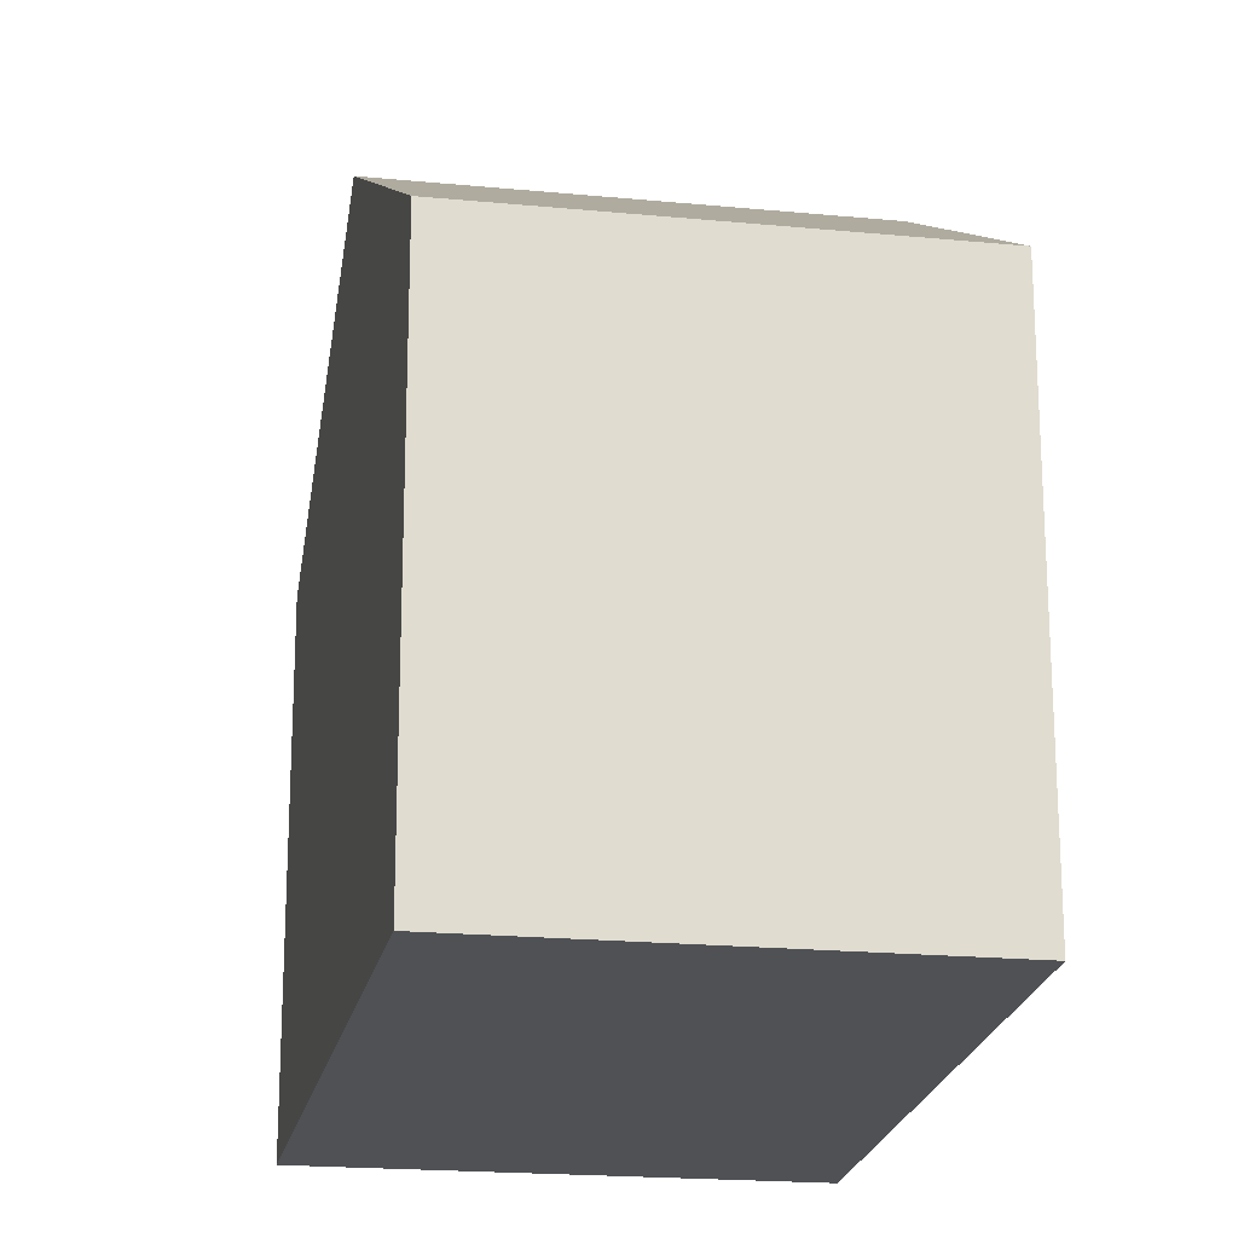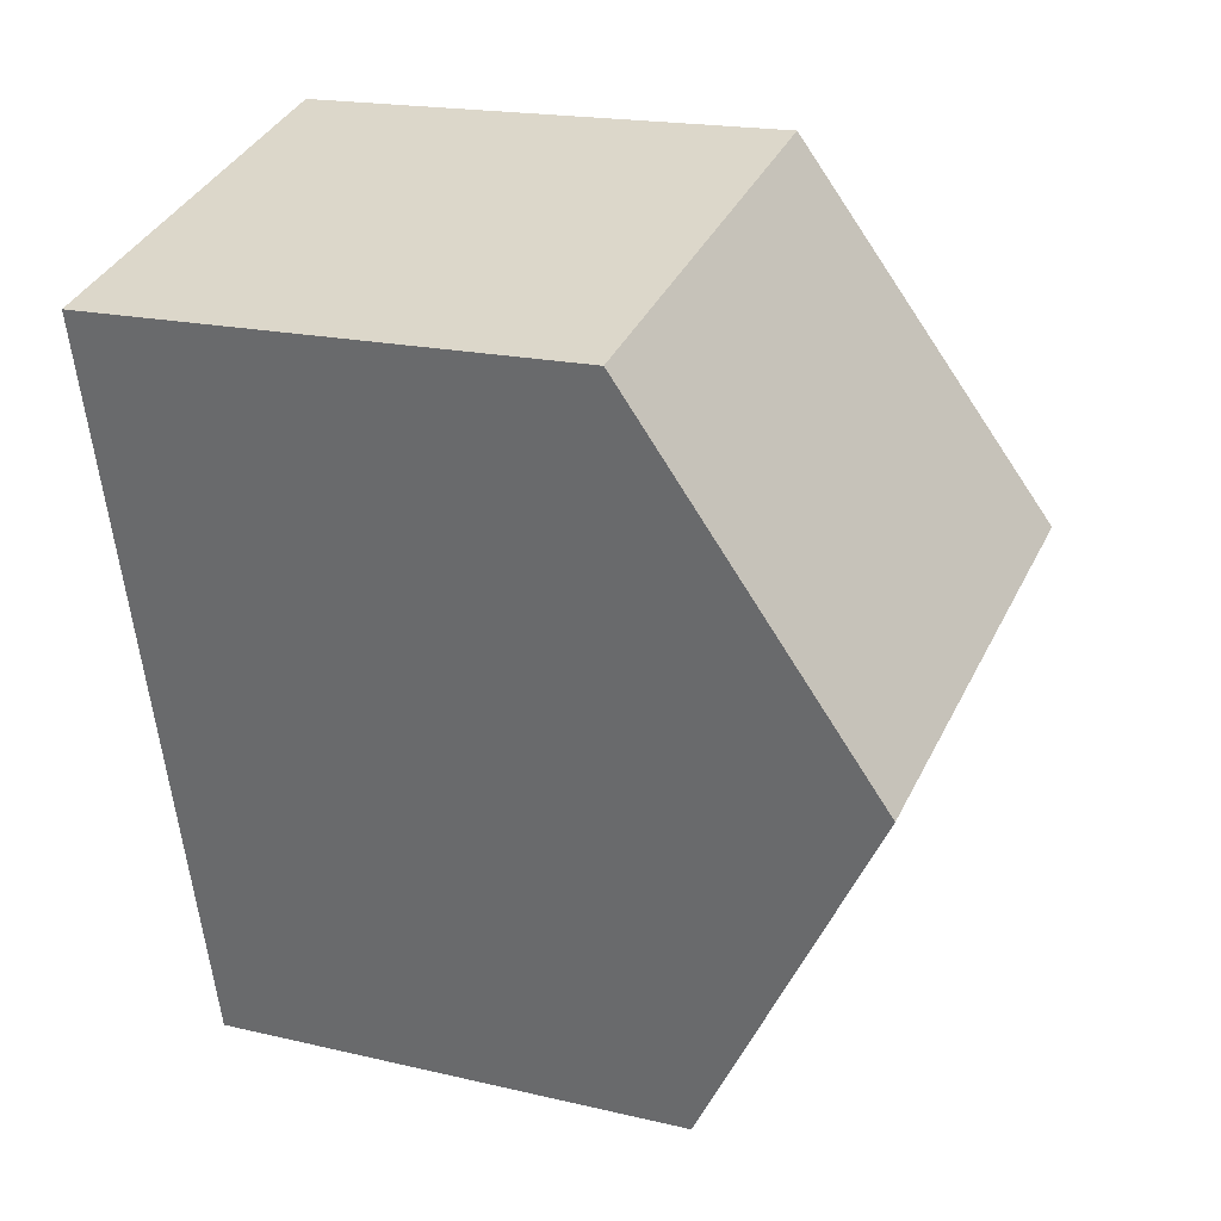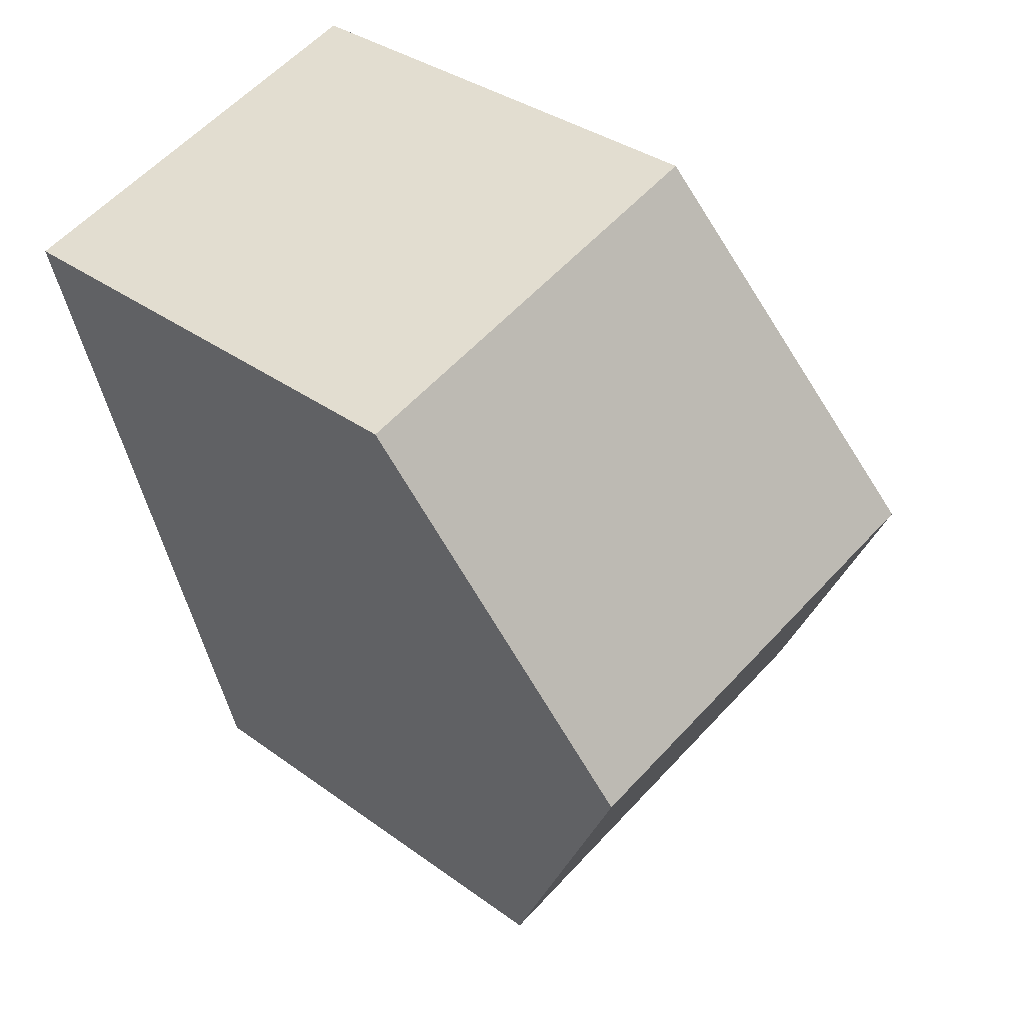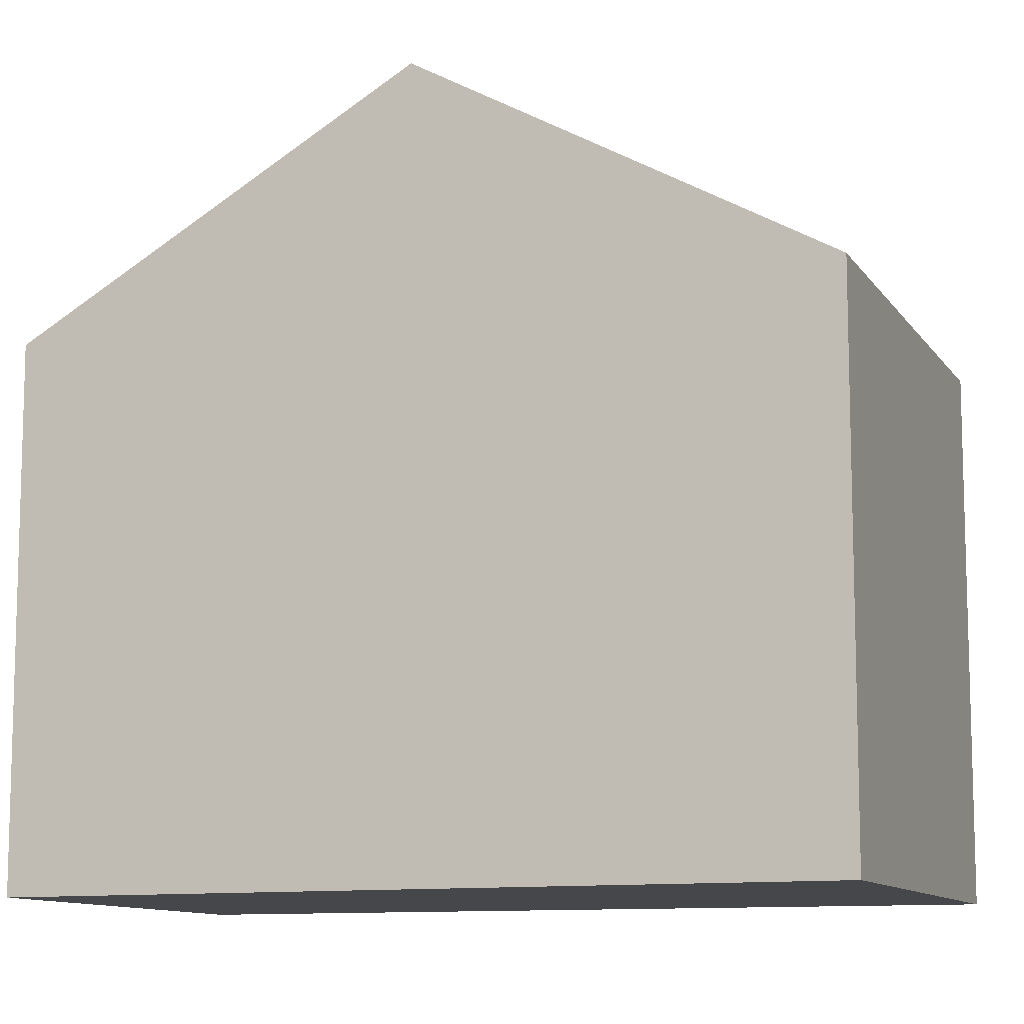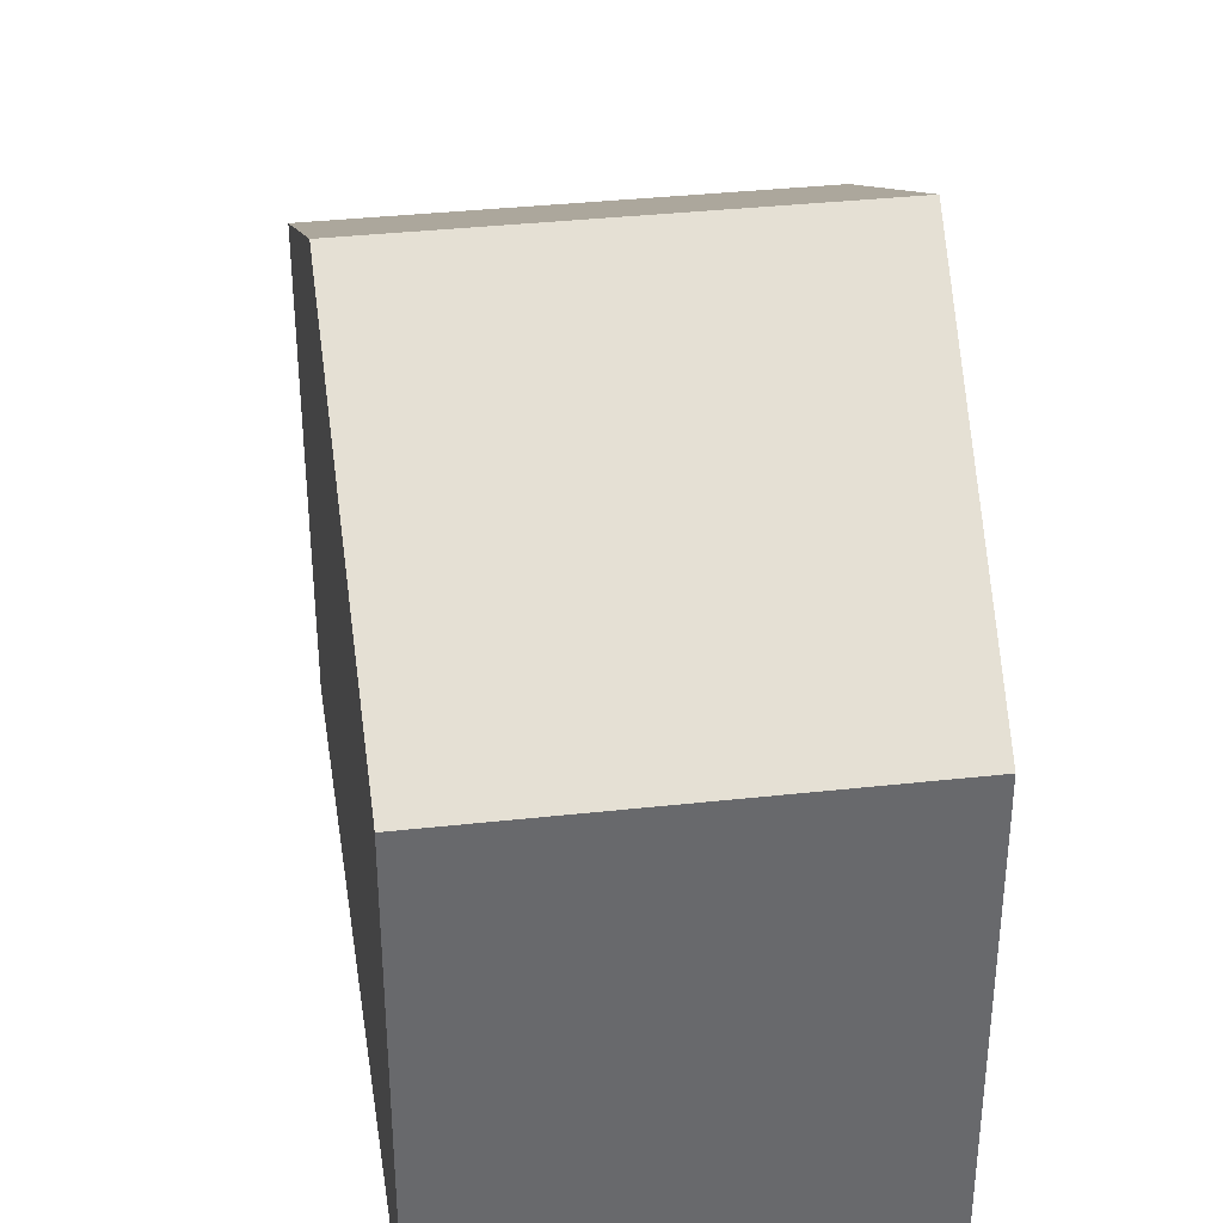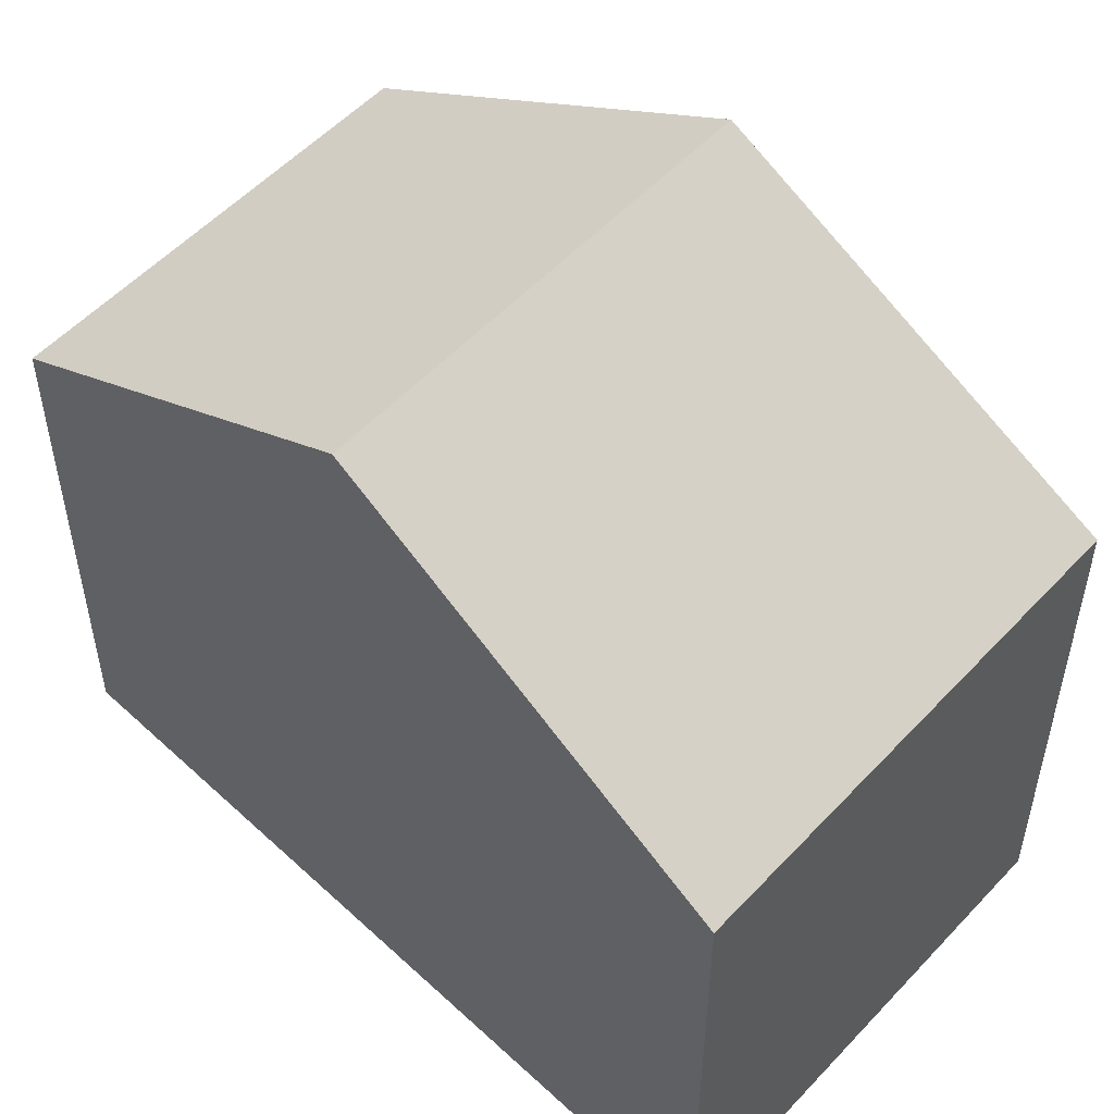
<metadata>
{"format":"obj","ext":"obj","renderer":"f3d","projection":"perspective","resolution":1024,"background":"white","views":[{"elev":-20.1,"azim":7.1,"up":"+Y"},{"elev":18.2,"azim":114.7,"up":"+Z"},{"elev":34.6,"azim":134.4,"up":"+Z"},{"elev":-10.6,"azim":127.3,"up":"+Y"},{"elev":37.6,"azim":9.3,"up":"+Y"},{"elev":53.6,"azim":148.8,"up":"+Y"}]}
</metadata>
<code>
v  1.527 9.146 4.713
v  8.247 6.397 7.819
v  7.034 9.146 3.016
v  3.055 6.392 9.428
v  0.102 6.577 0.316
v  0.156 6.393 -0.048
v  0 6.393 3.915e-16
v  5.82 6.393 -1.793
v  5.901 6.577 -1.472
v  0.762 7.767 2.352
v  5.82 1.098e-16 -1.793
v  0 0 0
v  0.156 2.939e-18 -0.048
v  3.055 -5.773e-16 9.428
v  0.762 -1.44e-16 2.352
v  0.102 -1.935e-17 0.316
v  1.527 -2.886e-16 4.713
v  8.247 -4.788e-16 7.819
v  7.034 -1.847e-16 3.016
v  5.901 9.013e-17 -1.472
g defaultobject
f 1 2 3
f 2 1 4
f 5 6 7
f 6 5 8
f 8 5 9
f 9 5 10
f 9 10 3
f 3 10 1
f 11 6 8
f 6 11 7
f 7 11 12
f 12 11 13
f 10 4 1
f 4 10 5
f 4 5 7
f 4 7 12
f 4 12 14
f 14 12 15
f 15 12 16
f 14 15 17
f 4 18 2
f 18 4 14
f 18 3 2
f 3 18 9
f 9 18 19
f 9 19 20
f 9 20 8
f 8 20 11
f 14 19 18
f 19 14 17
f 19 17 20
f 20 17 15
f 20 15 16
f 20 16 11
f 11 16 13
f 13 16 12

</code>
